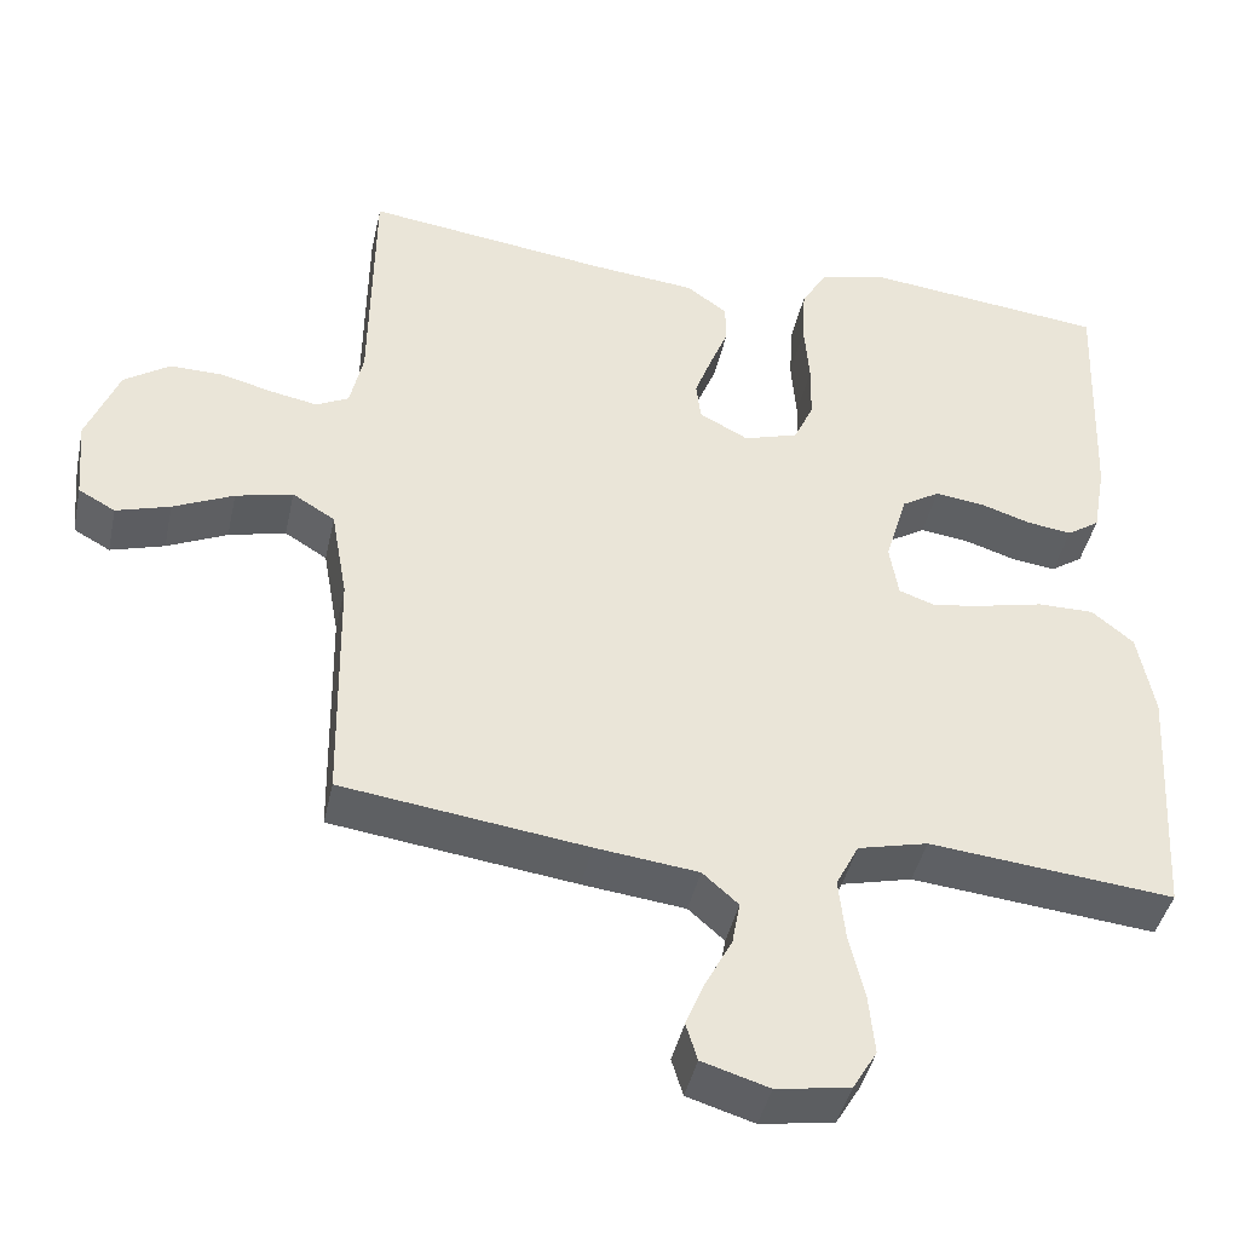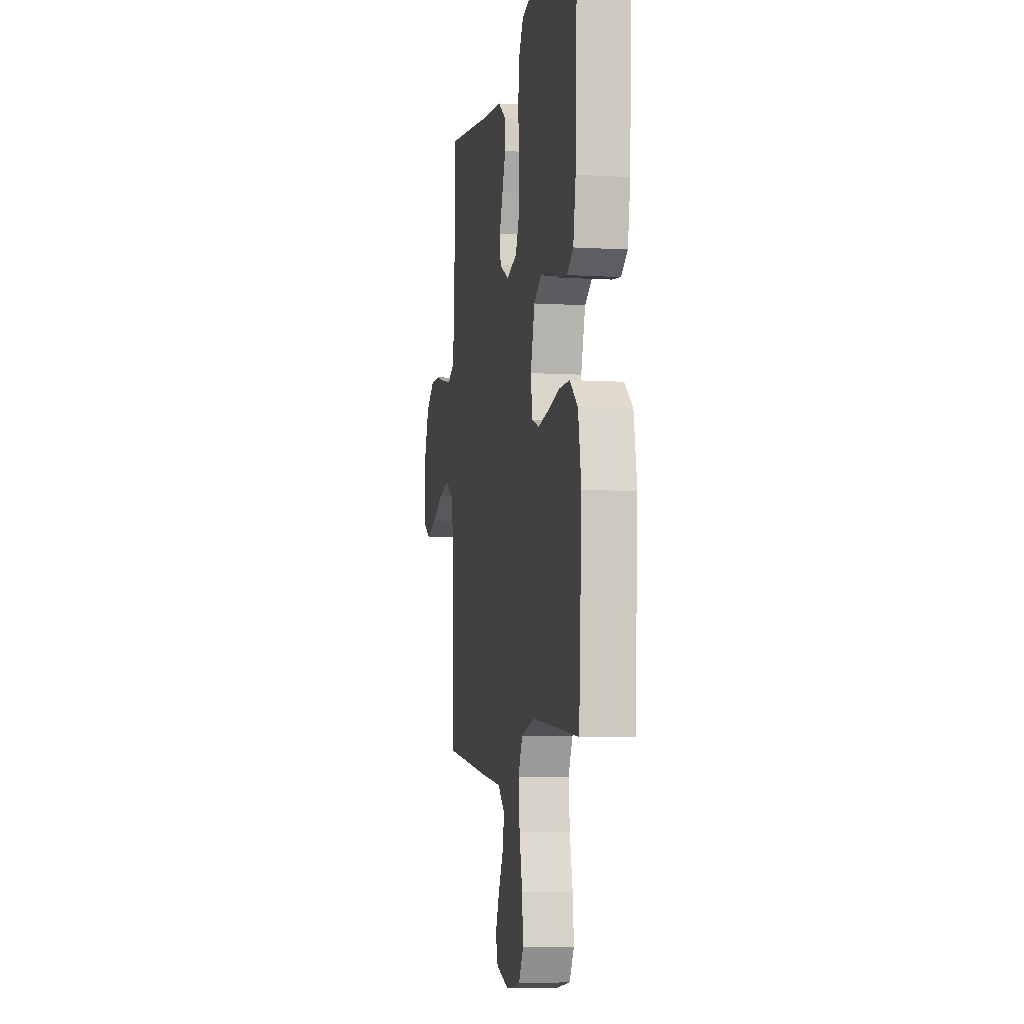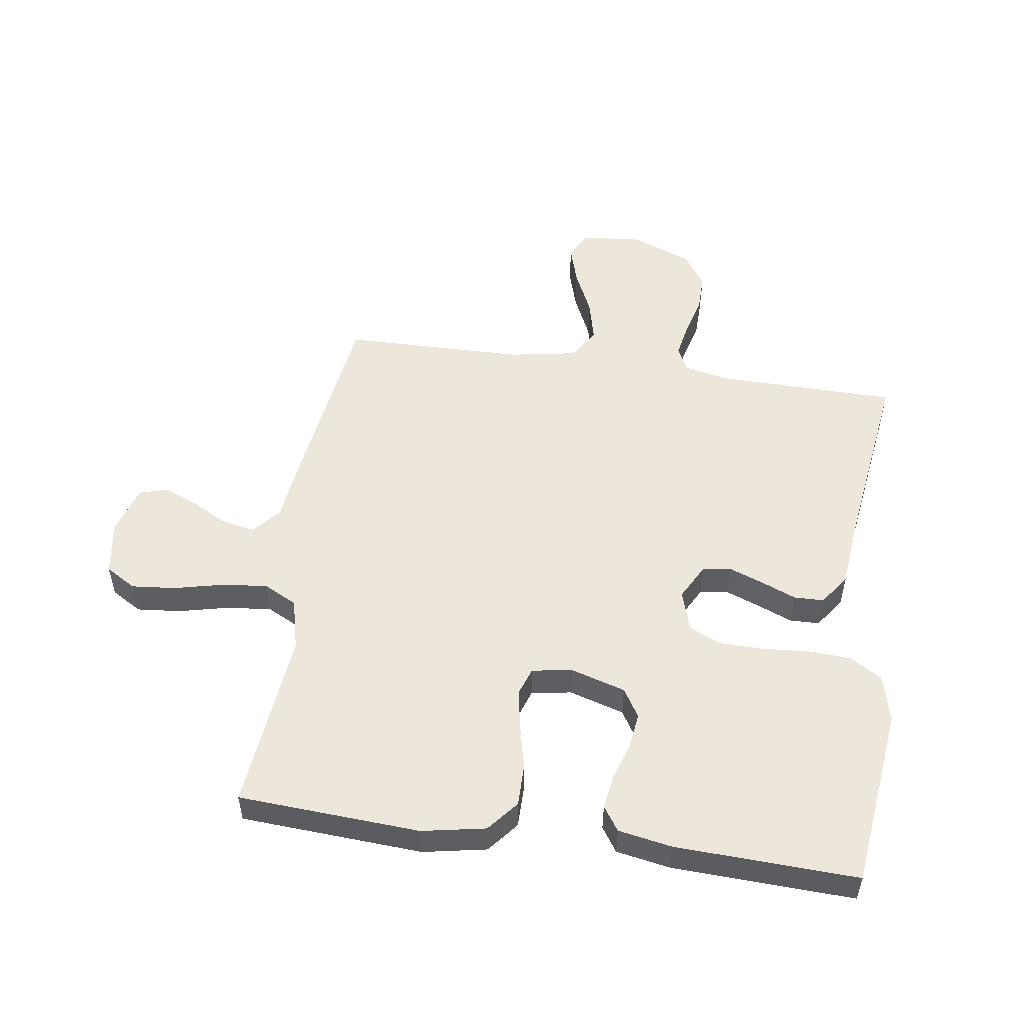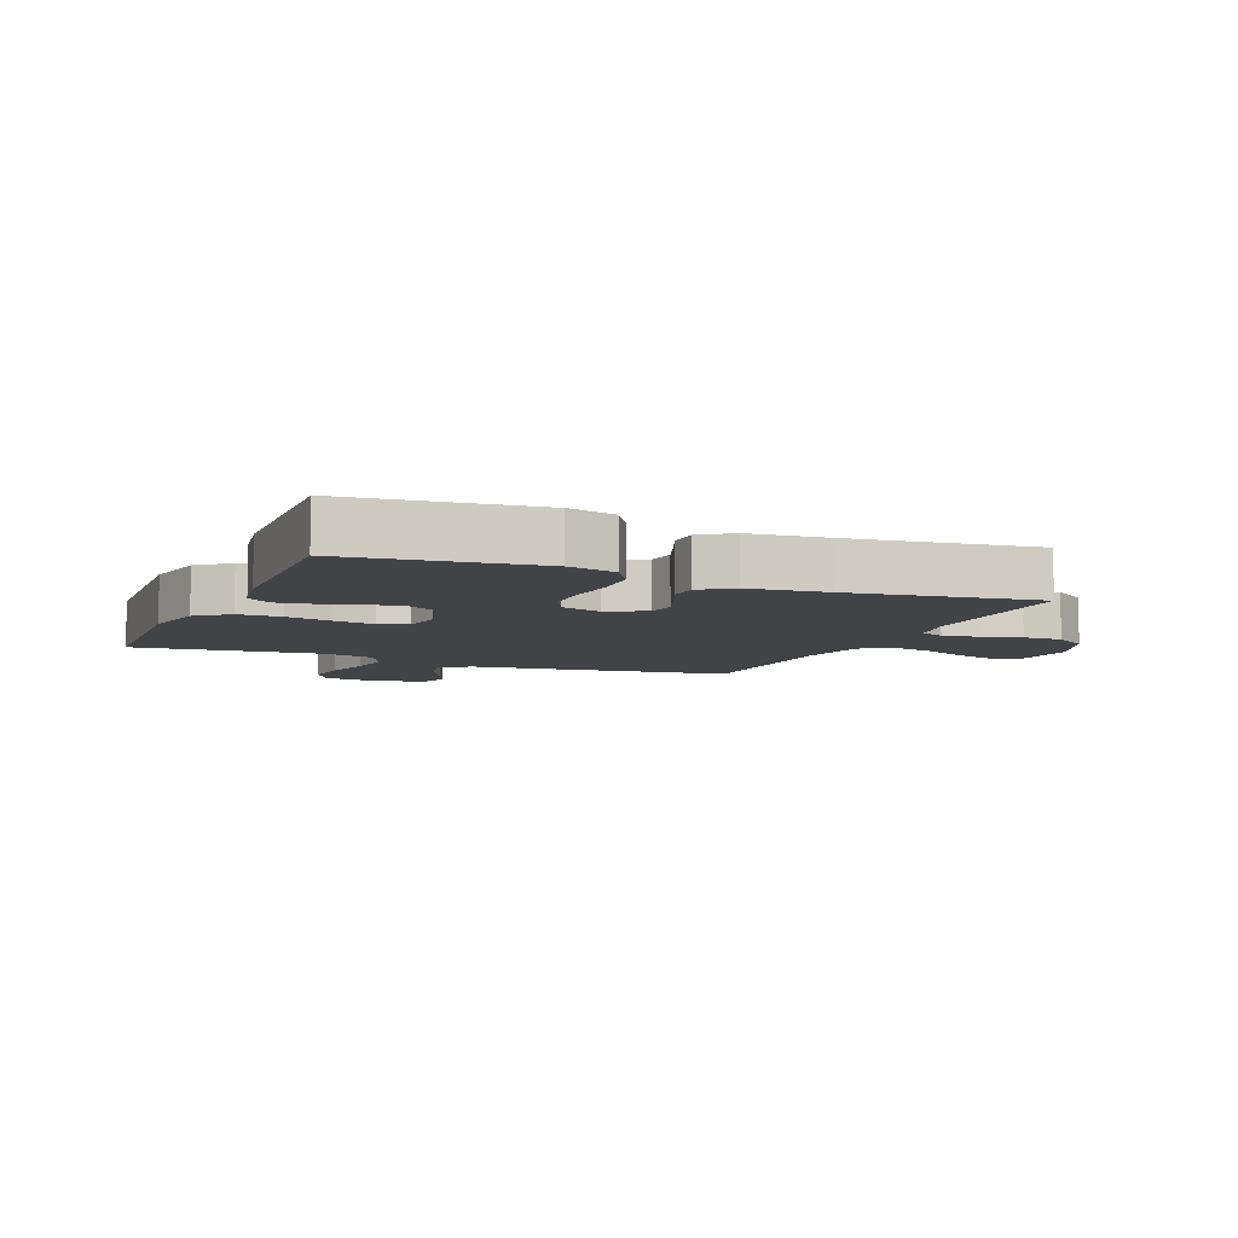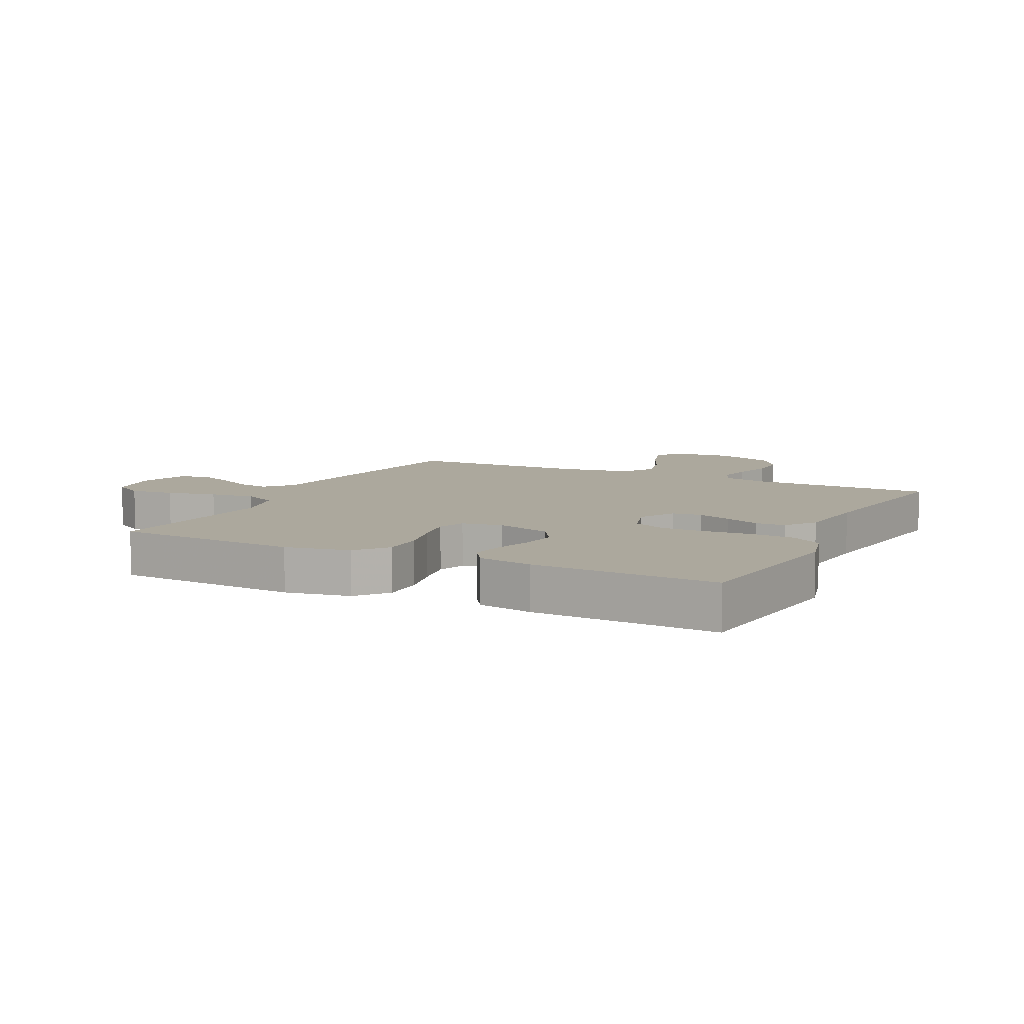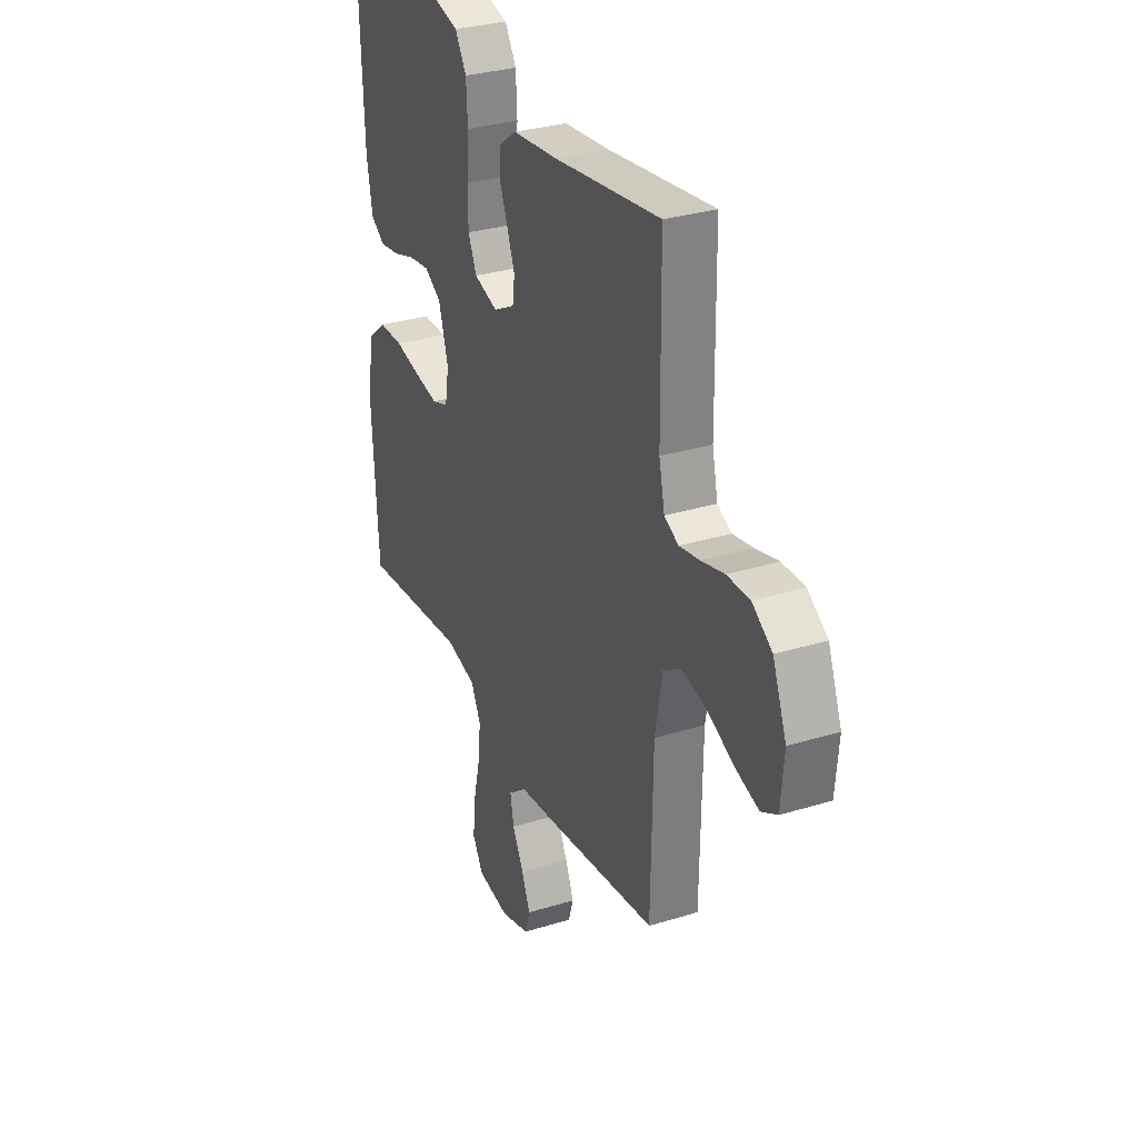
<metadata>
{"format":"obj","ext":"obj","renderer":"f3d","projection":"perspective","resolution":1024,"background":"white","views":[{"elev":-42.5,"azim":167.9,"up":"+Z"},{"elev":-6.4,"azim":-100.1,"up":"+Z"},{"elev":52.6,"azim":-81.7,"up":"+Y"},{"elev":-7.2,"azim":-23.0,"up":"+Y"},{"elev":8.6,"azim":-63.6,"up":"+Y"},{"elev":31.0,"azim":66.2,"up":"+Z"}]}
</metadata>
<code>
v 0.5 0.07 -0.5
v 0.2 0.07 -0.541
v 0.074 0.07 -0.556
v 0.03 0.07 -0.595
v 0.04 0.07 -0.649
v 0.072 0.07 -0.709
v 0.096 0.07 -0.767
v 0.082 0.07 -0.813
v 0 0.07 -0.838
v -0.09 0.07 -0.824
v -0.12 0.07 -0.774
v -0.113 0.07 -0.701
v -0.094 0.07 -0.62
v -0.086 0.07 -0.545
v -0.114 0.07 -0.49
v -0.2 0.07 -0.469
v -0.5 0.07 -0.5
v -0.518 0.07 -0.2
v -0.498 0.07 -0.095
v -0.447 0.07 -0.053
v -0.378 0.07 -0.053
v -0.304 0.07 -0.07
v -0.238 0.07 -0.082
v -0.192 0.07 -0.066
v -0.181 0.07 0
v -0.208 0.07 0.091
v -0.255 0.07 0.12
v -0.315 0.07 0.112
v -0.377 0.07 0.092
v -0.432 0.07 0.084
v -0.472 0.07 0.111
v -0.488 0.07 0.2
v -0.5 0.07 0.5
v -0.2 0.07 0.535
v -0.122 0.07 0.515
v -0.09 0.07 0.463
v -0.086 0.07 0.391
v -0.092 0.07 0.313
v -0.091 0.07 0.242
v -0.067 0.07 0.189
v 0 0.07 0.168
v 0.06 0.07 0.2
v 0.066 0.07 0.248
v 0.045 0.07 0.304
v 0.022 0.07 0.361
v 0.023 0.07 0.41
v 0.073 0.07 0.446
v 0.2 0.07 0.459
v 0.5 0.07 0.5
v 0.504 0.07 0.2
v 0.52 0.07 0.128
v 0.56 0.07 0.108
v 0.617 0.07 0.119
v 0.682 0.07 0.136
v 0.746 0.07 0.137
v 0.802 0.07 0.099
v 0.841 0.07 0
v 0.832 0.07 -0.101
v 0.787 0.07 -0.126
v 0.721 0.07 -0.106
v 0.647 0.07 -0.072
v 0.577 0.07 -0.055
v 0.525 0.07 -0.087
v 0.505 0.07 -0.2
v 0.5 0 -0.5
v 0.2 0 -0.541
v 0.074 0 -0.556
v 0.03 0 -0.595
v 0.04 0 -0.649
v 0.072 0 -0.709
v 0.096 0 -0.767
v 0.082 0 -0.813
v 0 0 -0.838
v -0.09 0 -0.824
v -0.12 0 -0.774
v -0.113 0 -0.701
v -0.094 0 -0.62
v -0.086 0 -0.545
v -0.114 0 -0.49
v -0.2 0 -0.469
v -0.5 0 -0.5
v -0.518 0 -0.2
v -0.498 0 -0.095
v -0.447 0 -0.053
v -0.378 0 -0.053
v -0.304 0 -0.07
v -0.238 0 -0.082
v -0.192 0 -0.066
v -0.181 0 0
v -0.208 0 0.091
v -0.255 0 0.12
v -0.315 0 0.112
v -0.377 0 0.092
v -0.432 0 0.084
v -0.472 0 0.111
v -0.488 0 0.2
v -0.5 0 0.5
v -0.2 0 0.535
v -0.122 0 0.515
v -0.09 0 0.463
v -0.086 0 0.391
v -0.092 0 0.313
v -0.091 0 0.242
v -0.067 0 0.189
v 0 0 0.168
v 0.06 0 0.2
v 0.066 0 0.248
v 0.045 0 0.304
v 0.022 0 0.361
v 0.023 0 0.41
v 0.073 0 0.446
v 0.2 0 0.459
v 0.5 0 0.5
v 0.504 0 0.2
v 0.52 0 0.128
v 0.56 0 0.108
v 0.617 0 0.119
v 0.682 0 0.136
v 0.746 0 0.137
v 0.802 0 0.099
v 0.841 0 0
v 0.832 0 -0.101
v 0.787 0 -0.126
v 0.721 0 -0.106
v 0.647 0 -0.072
v 0.577 0 -0.055
v 0.525 0 -0.087
v 0.505 0 -0.2
f 59 60 61
f 58 59 61
f 57 58 61
f 56 57 61
f 55 56 61
f 54 55 61
f 53 54 61
f 52 53 61 62
f 51 52 62 63
f 48 49 50
f 51 63 64
f 50 51 64
f 48 50 64
f 47 48 64
f 46 47 64
f 45 46 64
f 44 45 64
f 36 37 38
f 35 36 38
f 34 35 38
f 33 34 38
f 32 33 38
f 31 32 38
f 30 31 38
f 29 30 38
f 28 29 38
f 27 28 38 39
f 26 27 39 40
f 20 21 22
f 19 20 22
f 18 19 22
f 17 18 22
f 16 17 22
f 15 16 22 23
f 14 15 23 24
f 11 12 13
f 10 11 13
f 9 10 13
f 8 9 13
f 7 8 13
f 6 7 13
f 5 6 13
f 4 5 13 14
f 14 24 25
f 4 14 25
f 3 4 25
f 43 44 64 1
f 26 40 41
f 25 26 41
f 3 25 41
f 2 3 41
f 1 2 41
f 1 41 42
f 1 42 43
f 125 124 123
f 125 123 122
f 125 122 121
f 125 121 120
f 125 120 119
f 125 119 118
f 125 118 117
f 126 125 117 116
f 127 126 116 115
f 114 113 112
f 128 127 115
f 128 115 114
f 128 114 112
f 128 112 111
f 128 111 110
f 128 110 109
f 128 109 108
f 102 101 100
f 102 100 99
f 102 99 98
f 102 98 97
f 102 97 96
f 102 96 95
f 102 95 94
f 102 94 93
f 102 93 92
f 103 102 92 91
f 104 103 91 90
f 86 85 84
f 86 84 83
f 86 83 82
f 86 82 81
f 86 81 80
f 87 86 80 79
f 88 87 79 78
f 77 76 75
f 77 75 74
f 77 74 73
f 77 73 72
f 77 72 71
f 77 71 70
f 77 70 69
f 78 77 69 68
f 89 88 78
f 89 78 68
f 89 68 67
f 65 128 108 107
f 105 104 90
f 105 90 89
f 105 89 67
f 105 67 66
f 105 66 65
f 106 105 65
f 107 106 65
f 1 65 66 2
f 2 66 67 3
f 3 67 68 4
f 4 68 69 5
f 5 69 70 6
f 6 70 71 7
f 7 71 72 8
f 8 72 73 9
f 9 73 74 10
f 10 74 75 11
f 11 75 76 12
f 12 76 77 13
f 13 77 78 14
f 14 78 79 15
f 15 79 80 16
f 16 80 81 17
f 17 81 82 18
f 18 82 83 19
f 19 83 84 20
f 20 84 85 21
f 21 85 86 22
f 22 86 87 23
f 23 87 88 24
f 24 88 89 25
f 25 89 90 26
f 26 90 91 27
f 27 91 92 28
f 28 92 93 29
f 29 93 94 30
f 30 94 95 31
f 31 95 96 32
f 32 96 97 33
f 33 97 98 34
f 34 98 99 35
f 35 99 100 36
f 36 100 101 37
f 37 101 102 38
f 38 102 103 39
f 39 103 104 40
f 40 104 105 41
f 41 105 106 42
f 42 106 107 43
f 43 107 108 44
f 44 108 109 45
f 45 109 110 46
f 46 110 111 47
f 47 111 112 48
f 48 112 113 49
f 49 113 114 50
f 50 114 115 51
f 51 115 116 52
f 52 116 117 53
f 53 117 118 54
f 54 118 119 55
f 55 119 120 56
f 56 120 121 57
f 57 121 122 58
f 58 122 123 59
f 59 123 124 60
f 60 124 125 61
f 61 125 126 62
f 62 126 127 63
f 63 127 128 64
f 64 128 65 1

</code>
